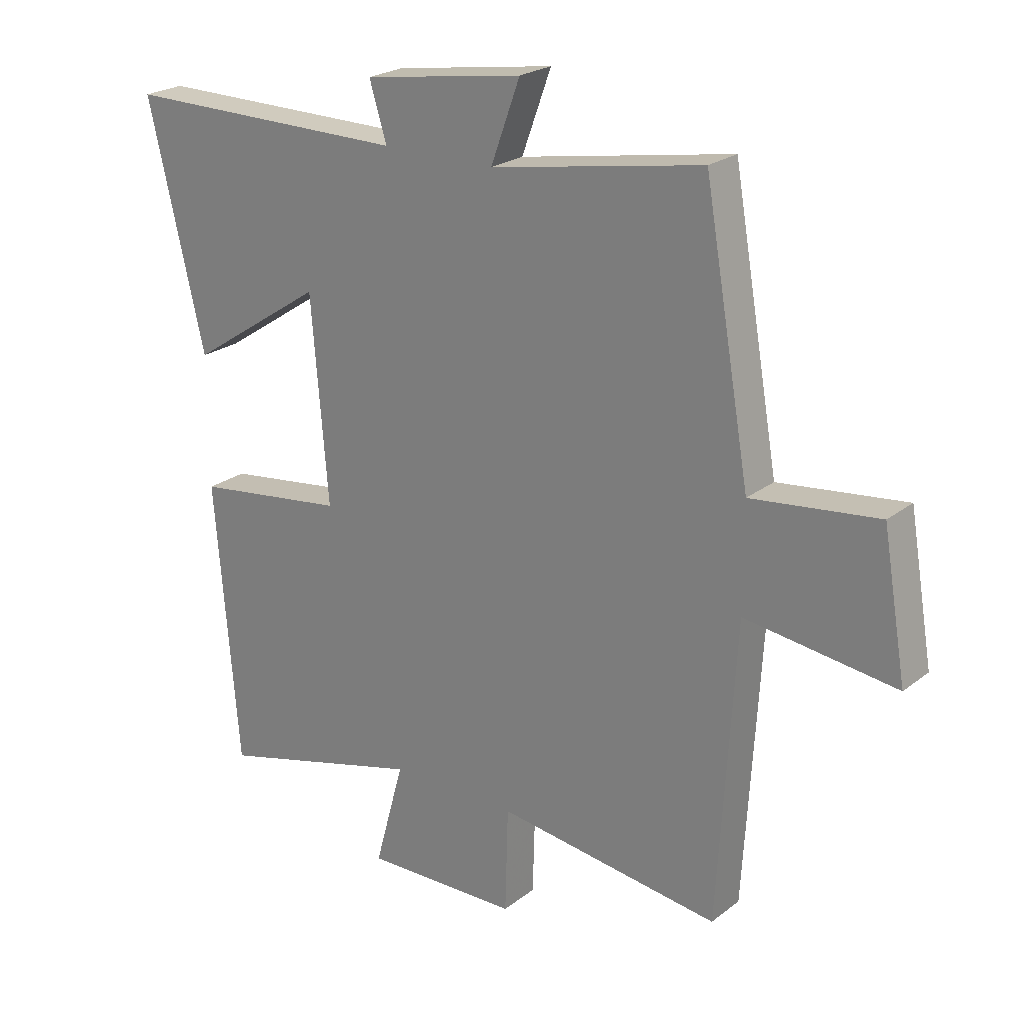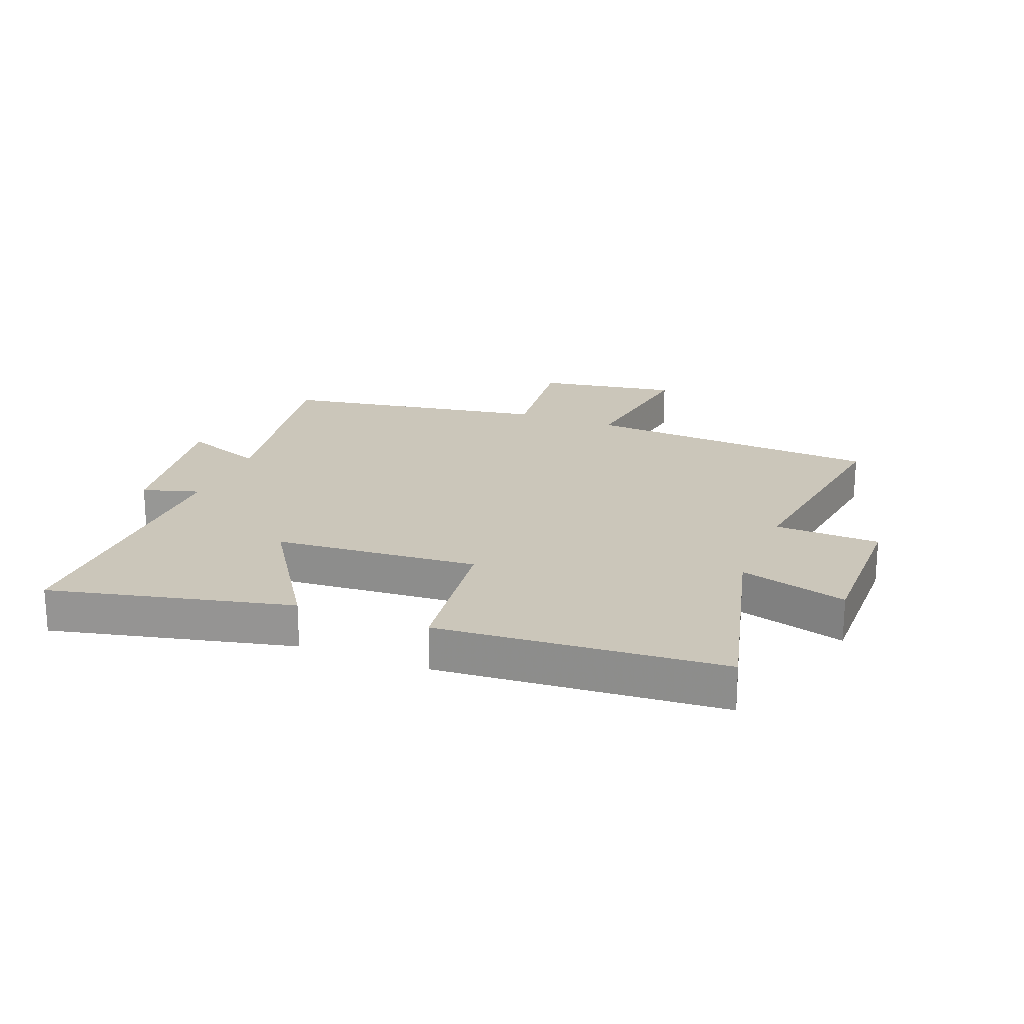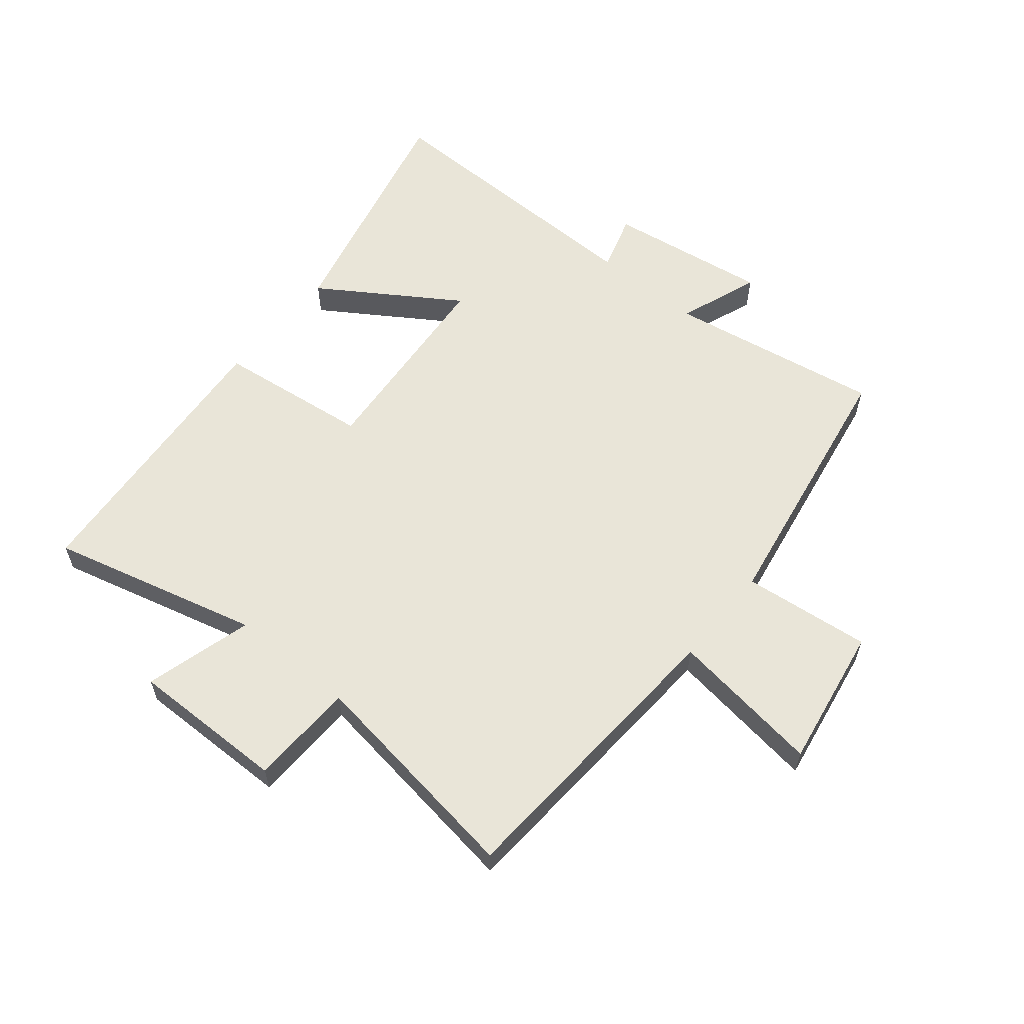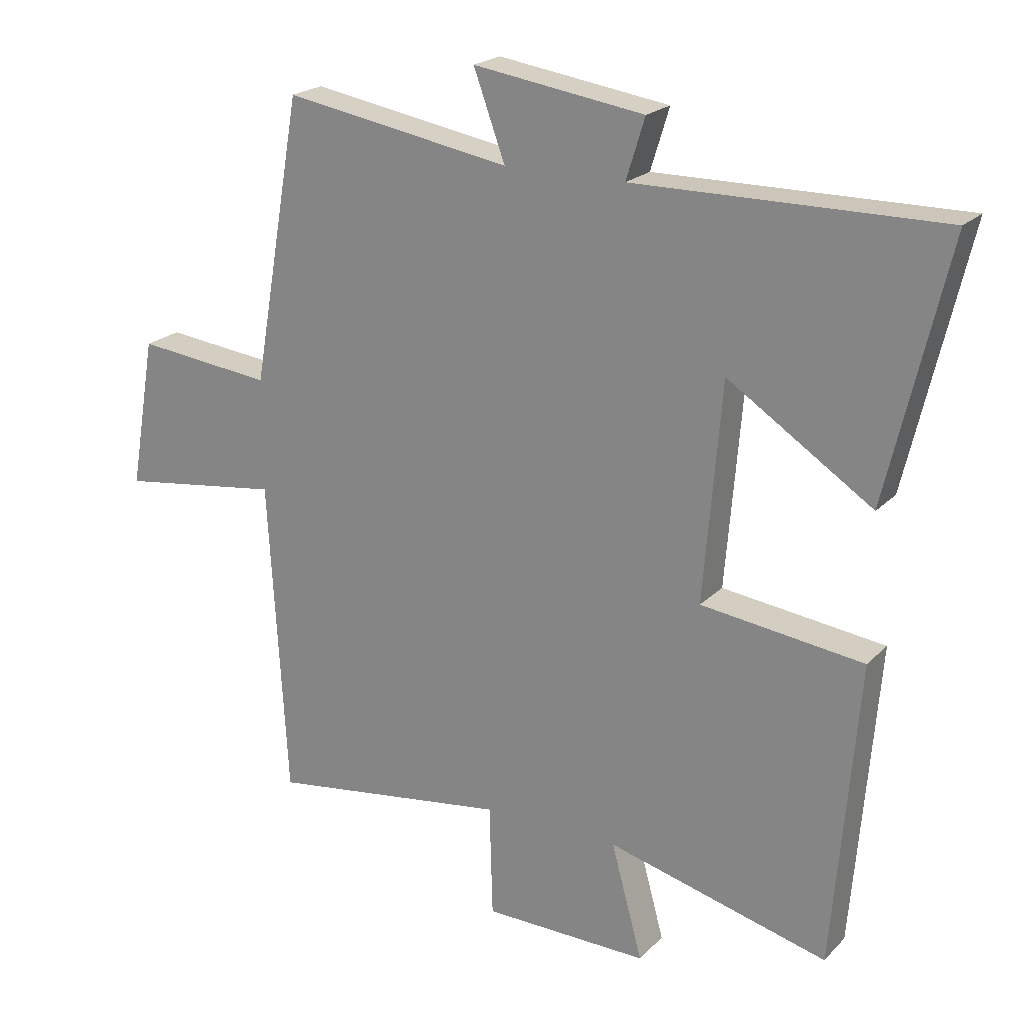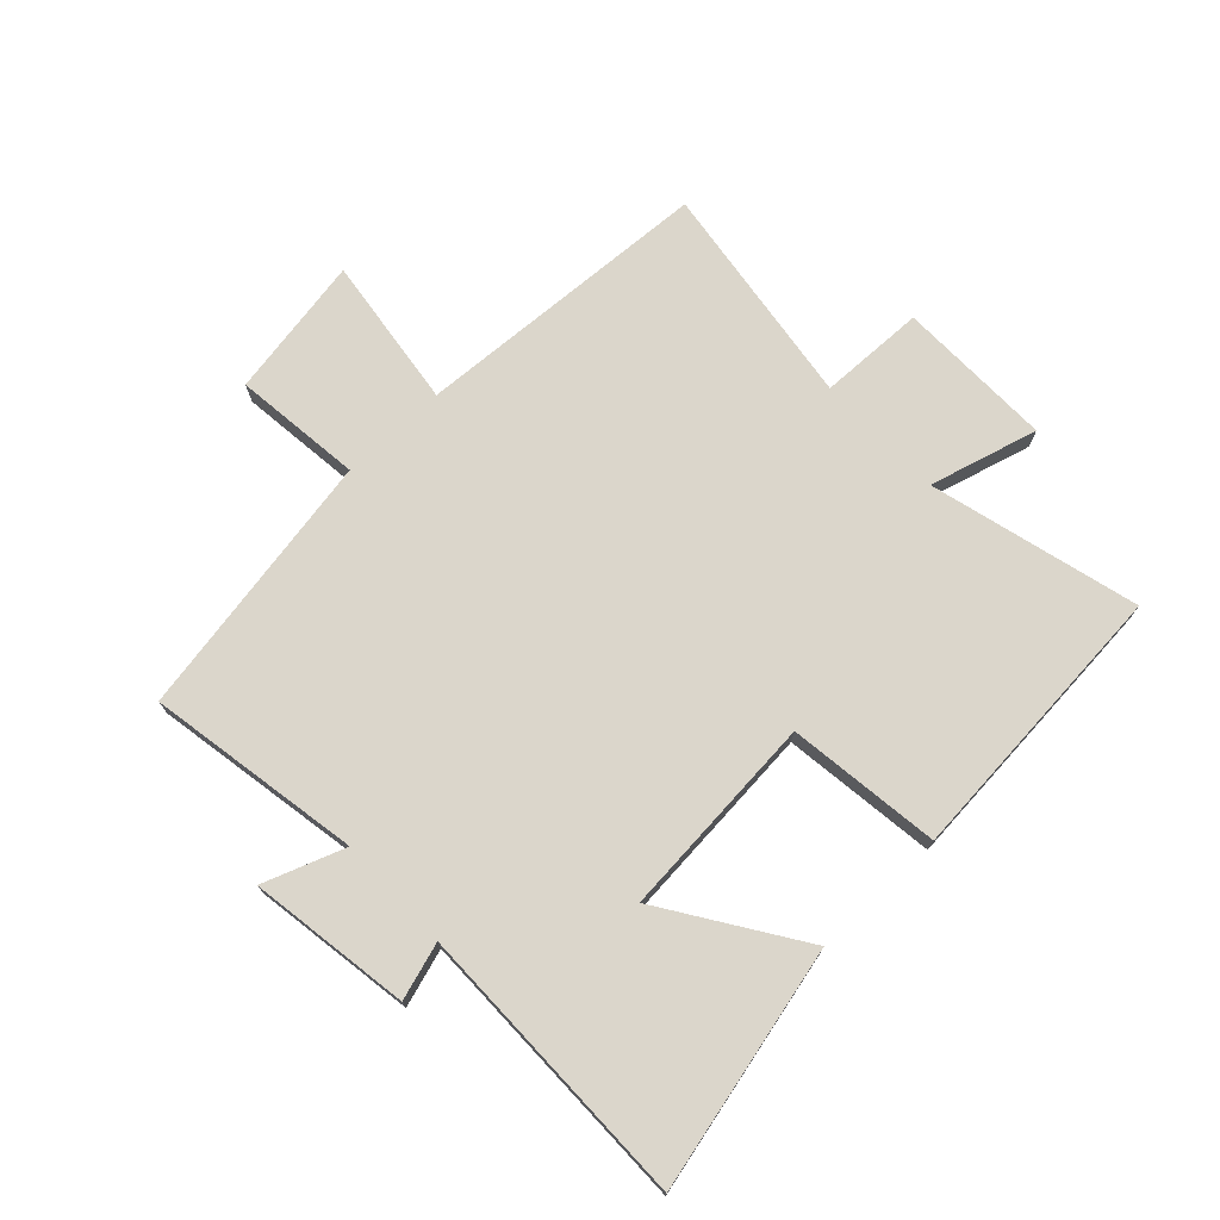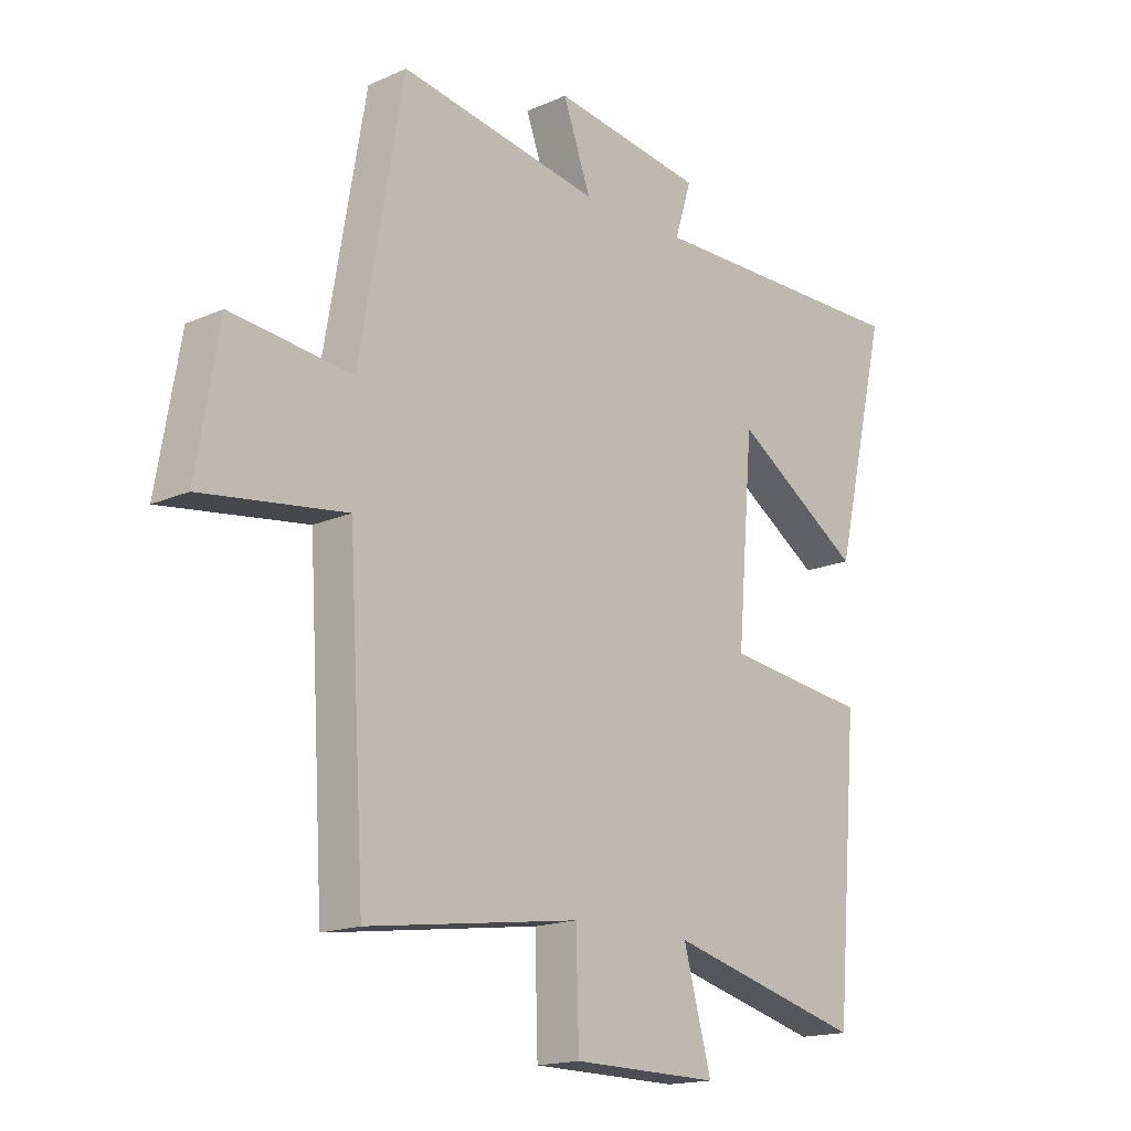
<metadata>
{"format":"obj","ext":"obj","renderer":"f3d","projection":"perspective","resolution":1024,"background":"white","views":[{"elev":23.0,"azim":-142.3,"up":"+Z"},{"elev":21.2,"azim":111.7,"up":"+Y"},{"elev":59.7,"azim":-140.4,"up":"+Y"},{"elev":21.1,"azim":30.8,"up":"+Z"},{"elev":73.5,"azim":46.7,"up":"+Y"},{"elev":-16.6,"azim":-47.9,"up":"+Z"}]}
</metadata>
<code>
v 0.594 0.07 0.504
v 0.5 0.07 0.105
v 0.275 0.07 0.253
v 0.247 0.07 -0.085
v 0.5 0.07 -0.117
v 0.461 0.07 -0.59
v 0.116 0.07 -0.5
v 0.165 0.07 -0.679
v -0.093 0.07 -0.675
v -0.098 0.07 -0.5
v -0.471 0.07 -0.552
v -0.5 0.07 -0.057
v -0.752 0.07 -0.091
v -0.712 0.07 0.143
v -0.5 0.07 0.119
v -0.423 0.07 0.561
v -0.07 0.07 0.5
v -0.119 0.07 0.634
v 0.147 0.07 0.594
v 0.118 0.07 0.5
v 0.594 0 0.504
v 0.5 0 0.105
v 0.275 0 0.253
v 0.247 0 -0.085
v 0.5 0 -0.117
v 0.461 0 -0.59
v 0.116 0 -0.5
v 0.165 0 -0.679
v -0.093 0 -0.675
v -0.098 0 -0.5
v -0.471 0 -0.552
v -0.5 0 -0.057
v -0.752 0 -0.091
v -0.712 0 0.143
v -0.5 0 0.119
v -0.423 0 0.561
v -0.07 0 0.5
v -0.119 0 0.634
v 0.147 0 0.594
v 0.118 0 0.5
f 17 18 19 20
f 15 16 17
f 15 17 20
f 12 13 14 15
f 10 11 12 15
f 10 15 20
f 7 8 9 10
f 7 10 20
f 4 5 6 7
f 3 4 7 20
f 1 2 3 20
f 40 39 38 37
f 37 36 35
f 40 37 35
f 35 34 33 32
f 35 32 31 30
f 40 35 30
f 30 29 28 27
f 40 30 27
f 27 26 25 24
f 40 27 24 23
f 40 23 22 21
f 1 21 22 2
f 2 22 23 3
f 3 23 24 4
f 4 24 25 5
f 5 25 26 6
f 6 26 27 7
f 7 27 28 8
f 8 28 29 9
f 9 29 30 10
f 10 30 31 11
f 11 31 32 12
f 12 32 33 13
f 13 33 34 14
f 14 34 35 15
f 15 35 36 16
f 16 36 37 17
f 17 37 38 18
f 18 38 39 19
f 19 39 40 20
f 20 40 21 1

</code>
